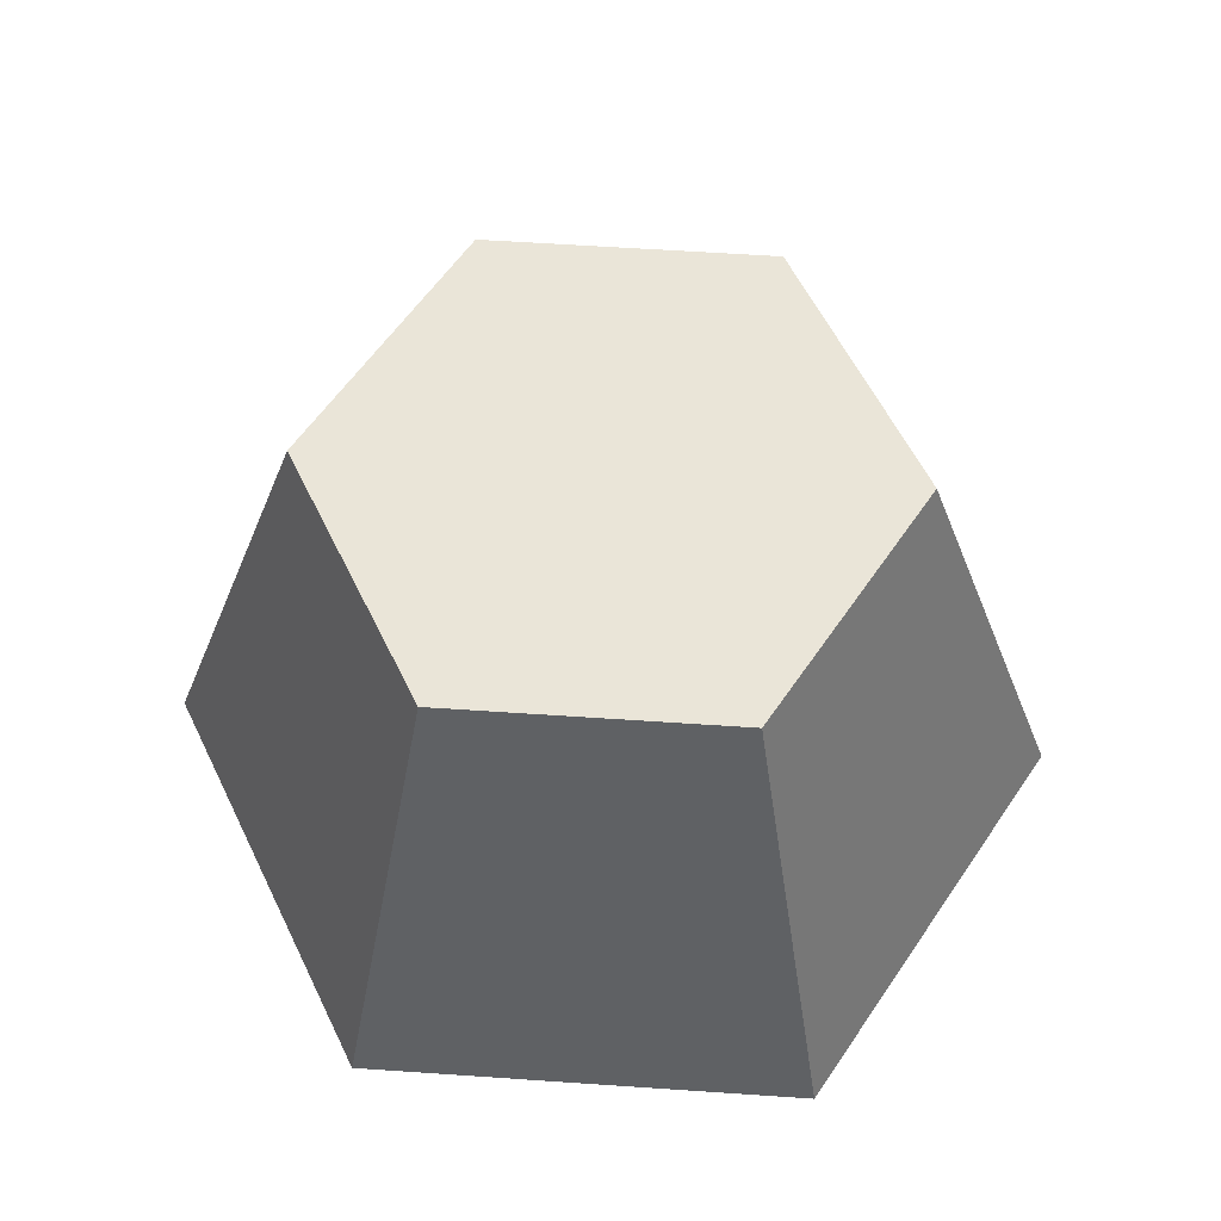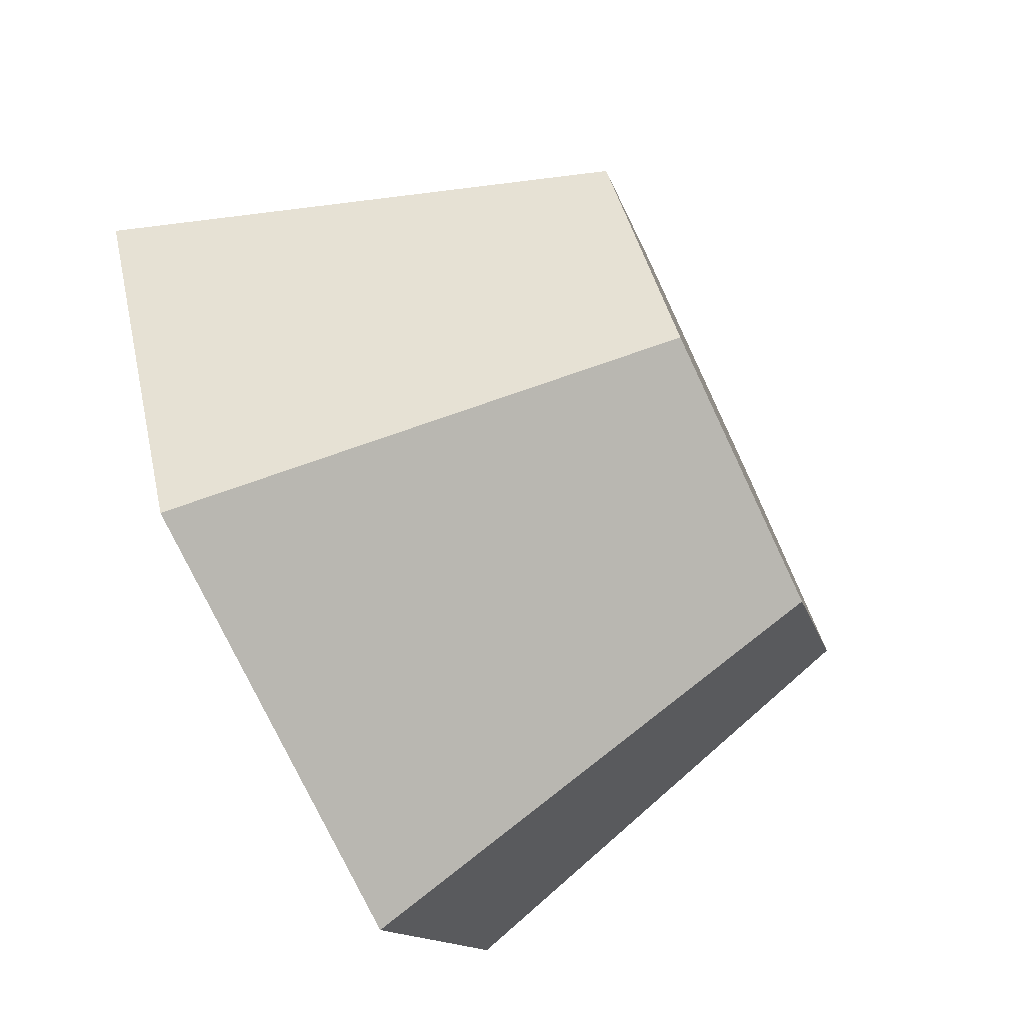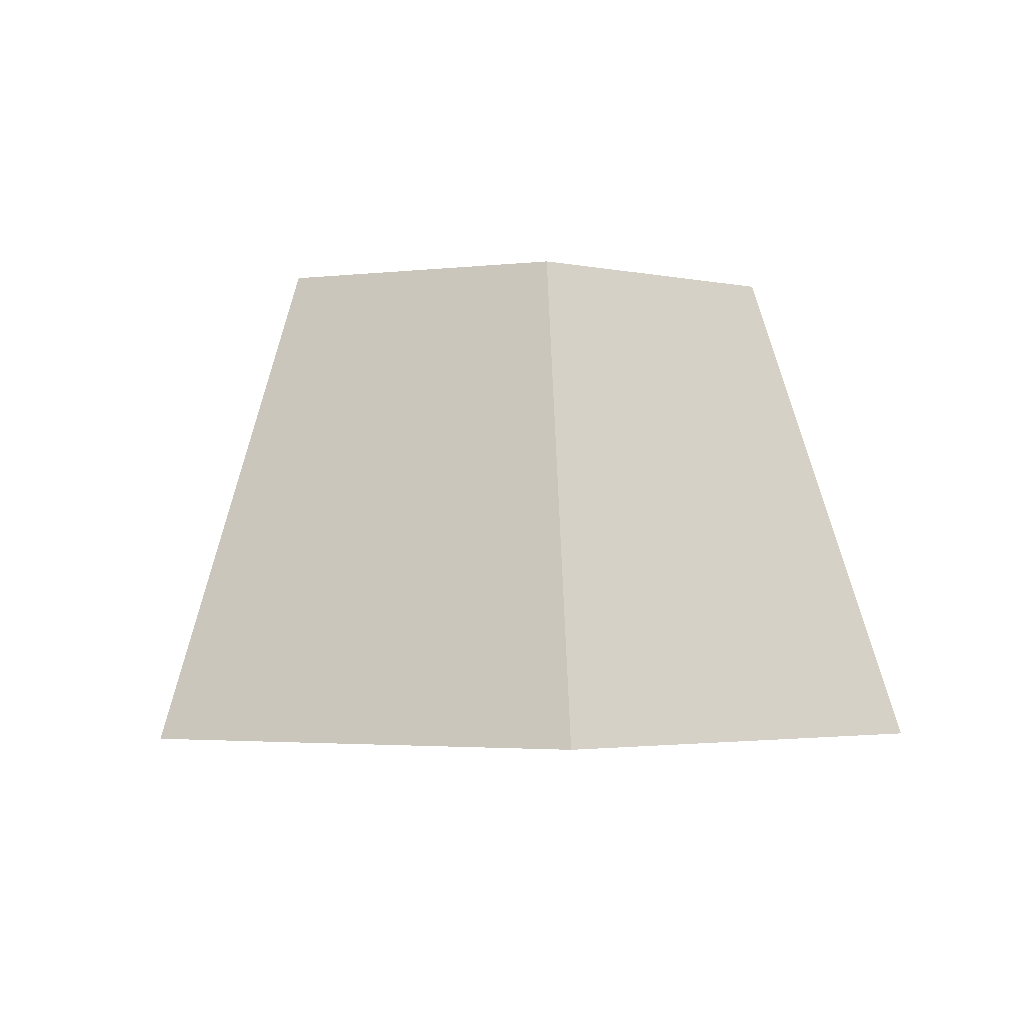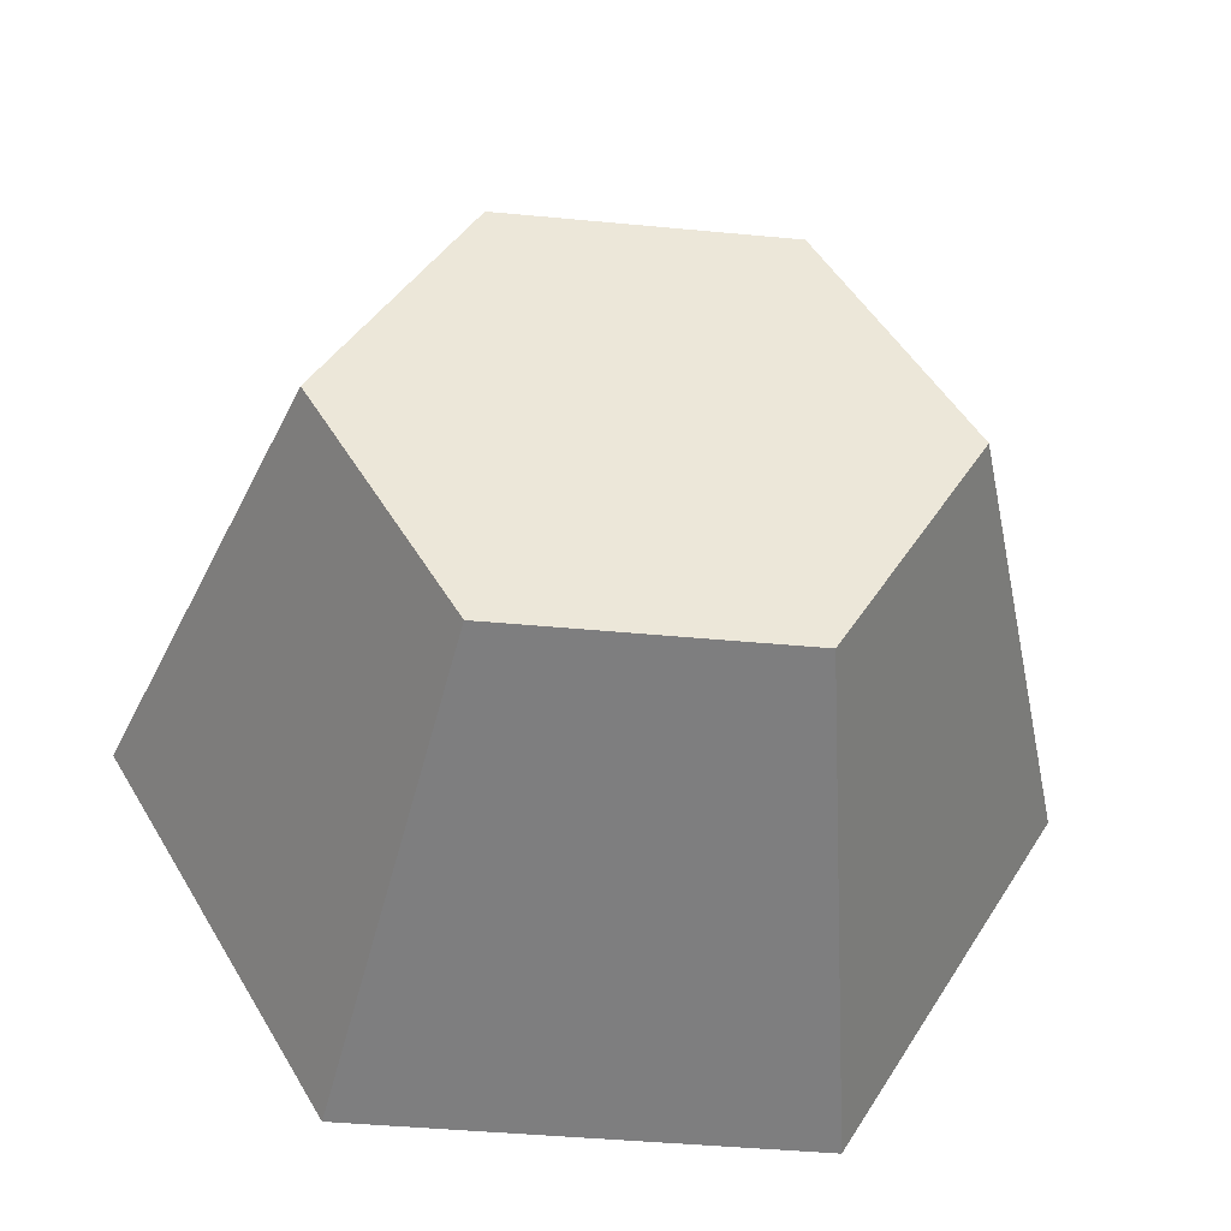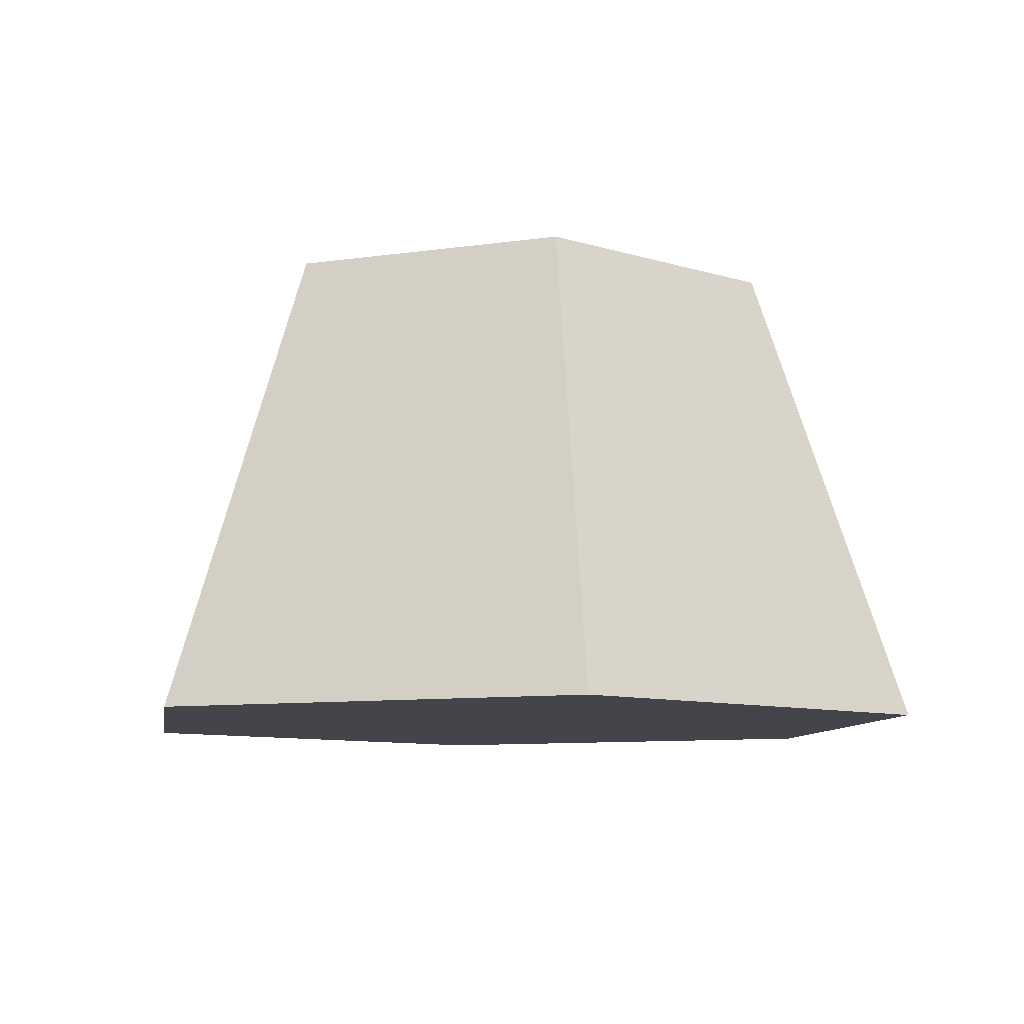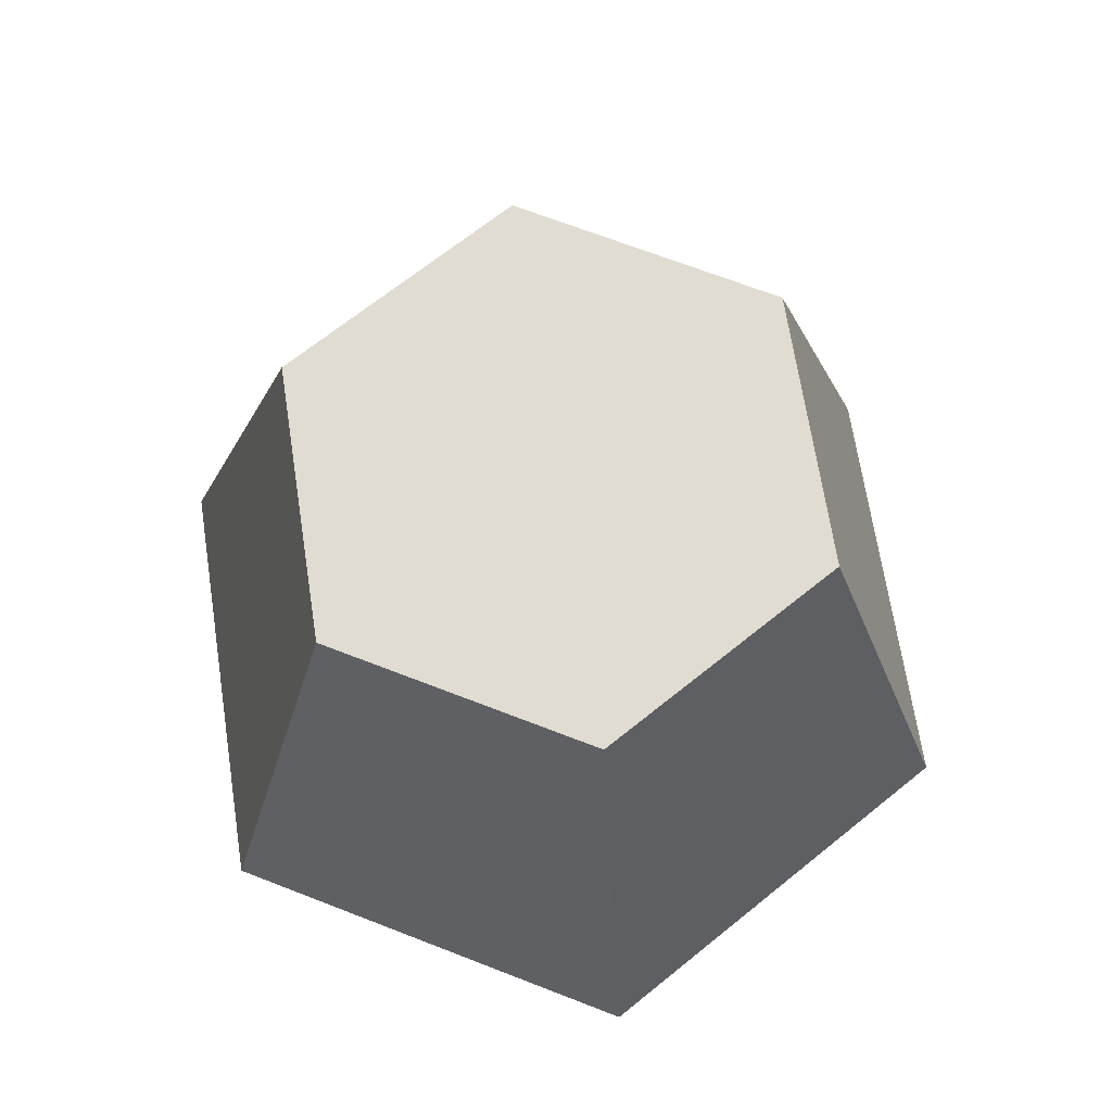
<metadata>
{"format":"obj","ext":"obj","renderer":"f3d","projection":"perspective","resolution":1024,"background":"white","views":[{"elev":59.3,"azim":64.0,"up":"+Y"},{"elev":-75.6,"azim":115.3,"up":"+Z"},{"elev":-2.6,"azim":-157.1,"up":"+Y"},{"elev":-43.4,"azim":173.6,"up":"+Z"},{"elev":-9.2,"azim":20.9,"up":"+Y"},{"elev":69.0,"azim":141.2,"up":"+Y"}]}
</metadata>
<code>
g Mesh1 Group1 Model
v 1.18 0 -0.511
v 0.7788 0.64 -0.1839
v 0.885 0 -0
f 1 2 3
v 0.9676 0.64 -0.511
f 2 1 4
v 0.7788 0.64 -0.838
f 1 5 4
v 0.885 0 -1.022
f 5 1 6
f 3 6 1
v 0.295 0 -1.022
f 3 7 6
v 0.295 0 -0
f 8 7 3
v 0 0 -0.511
f 7 8 9
v 0.4012 0.64 -0.1839
f 10 9 8
v 0.2124 0.64 -0.511
f 9 10 11
v 0.4012 0.64 -0.838
f 10 12 11
f 12 10 2
f 8 2 10
f 2 8 3
f 12 2 5
f 5 2 4
f 6 12 5
f 12 6 7
f 9 12 7
f 12 9 11

</code>
